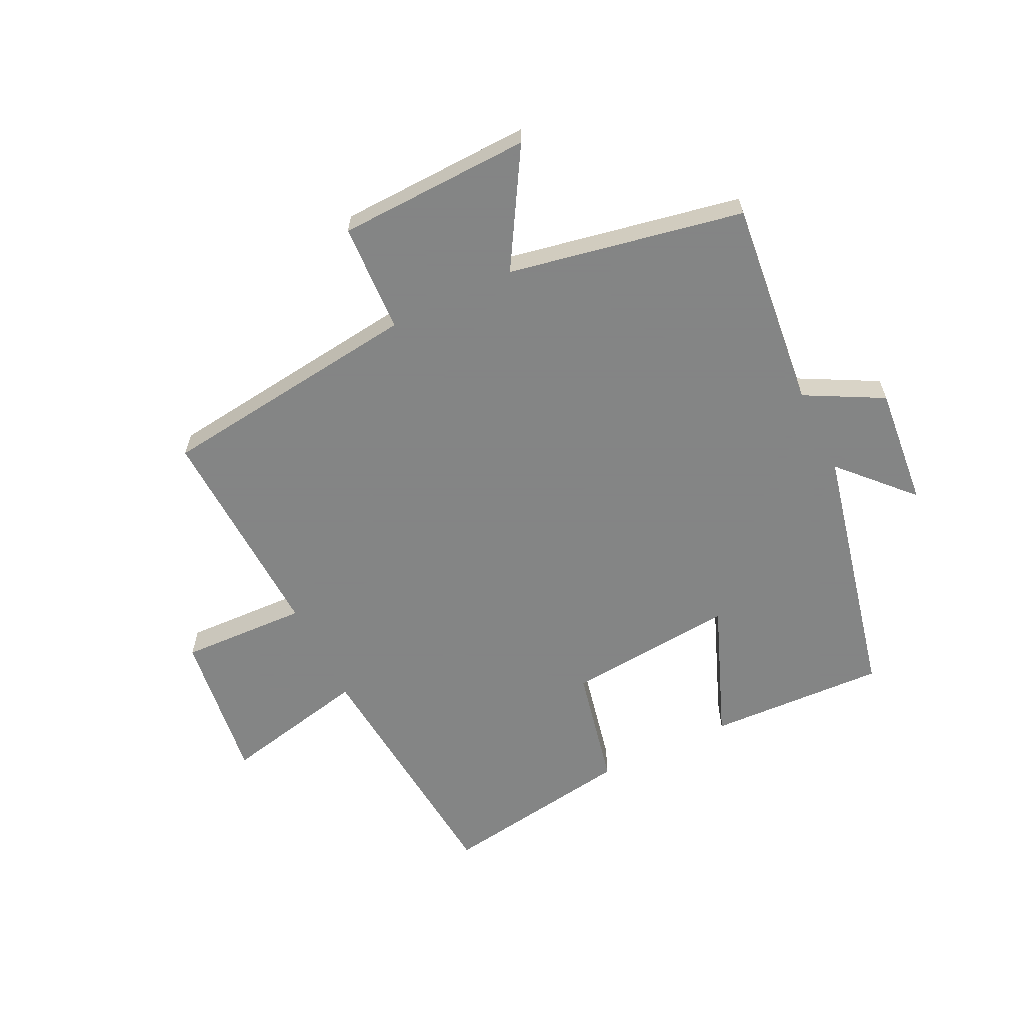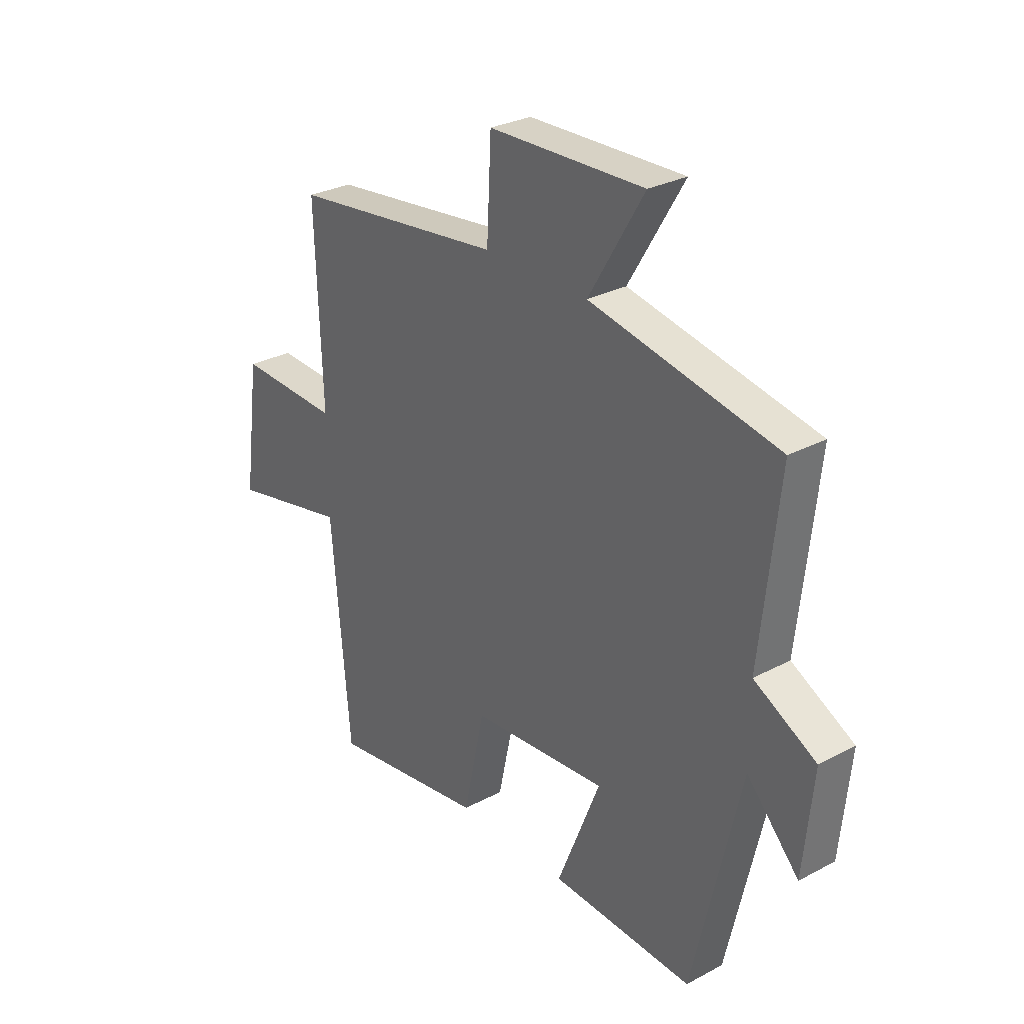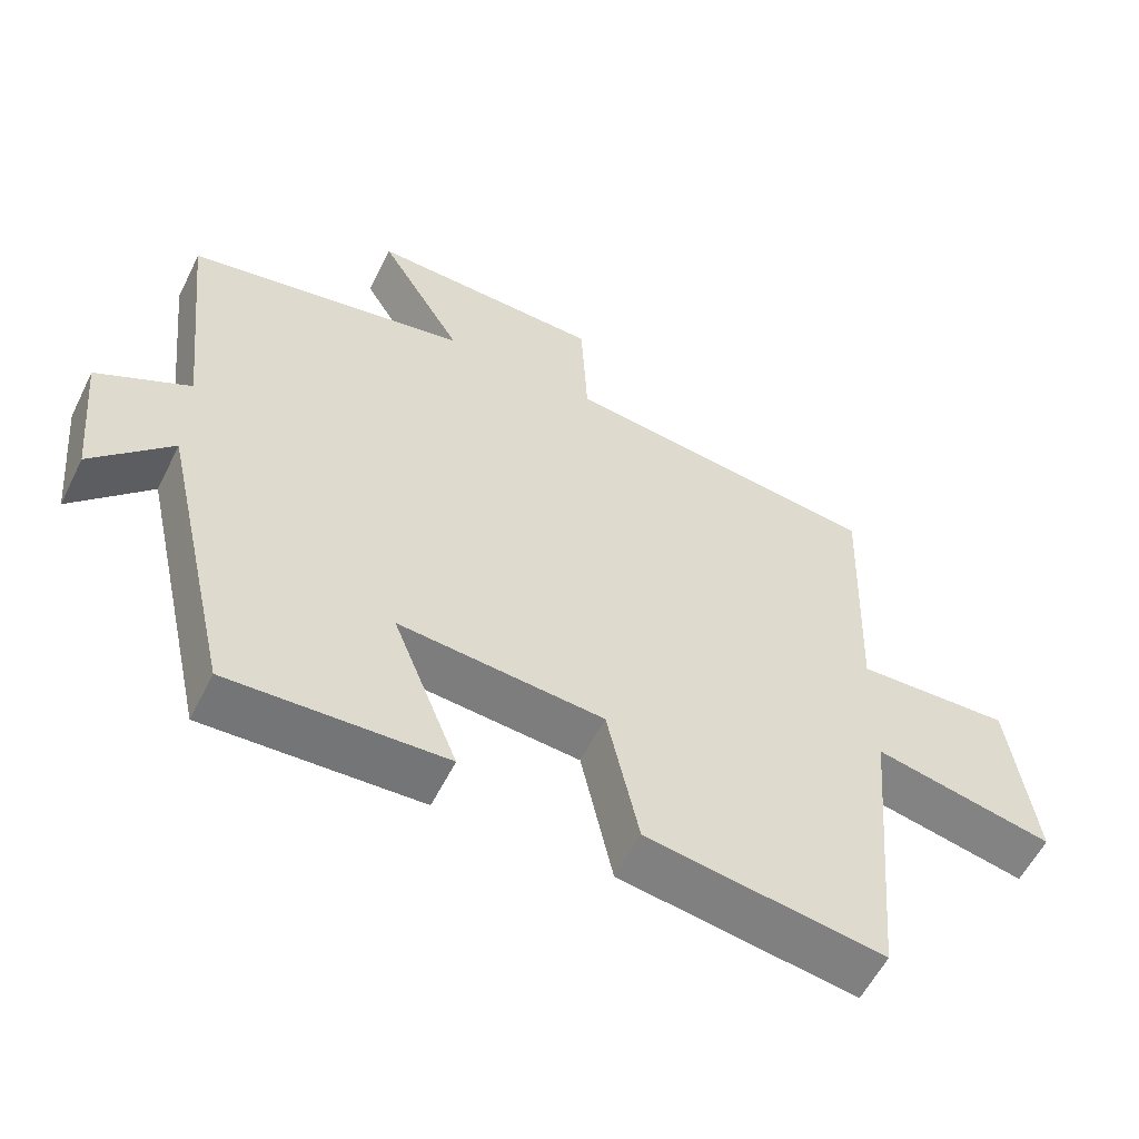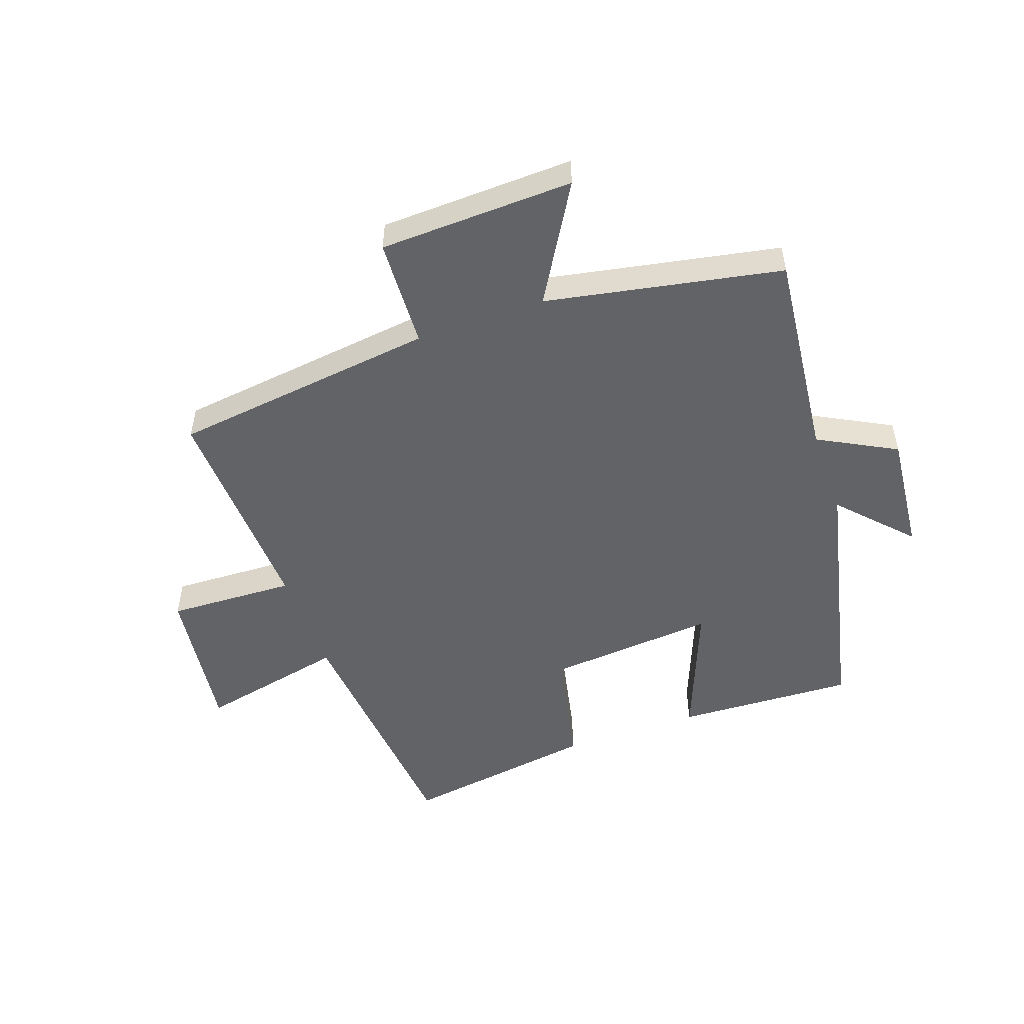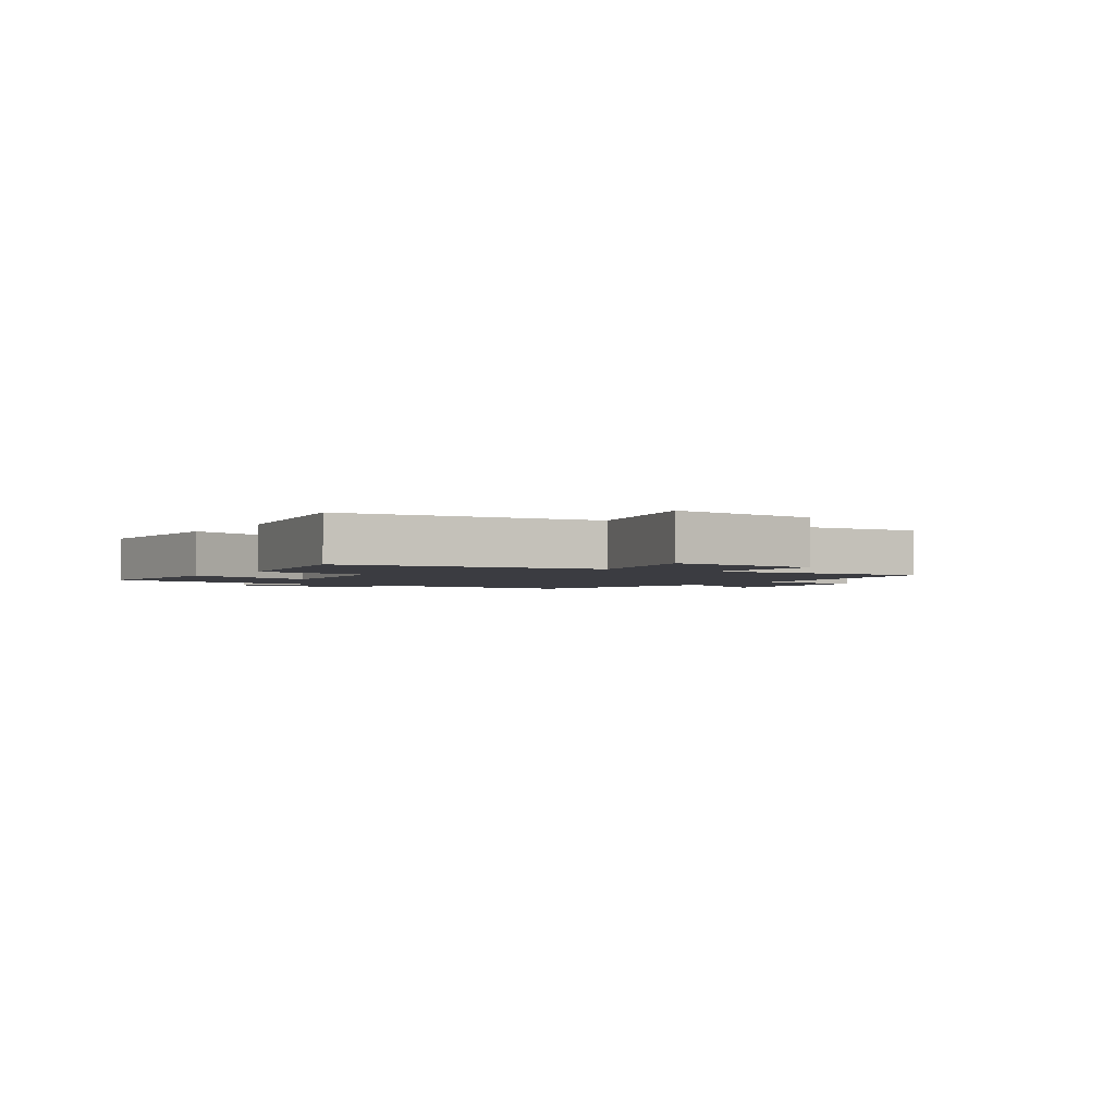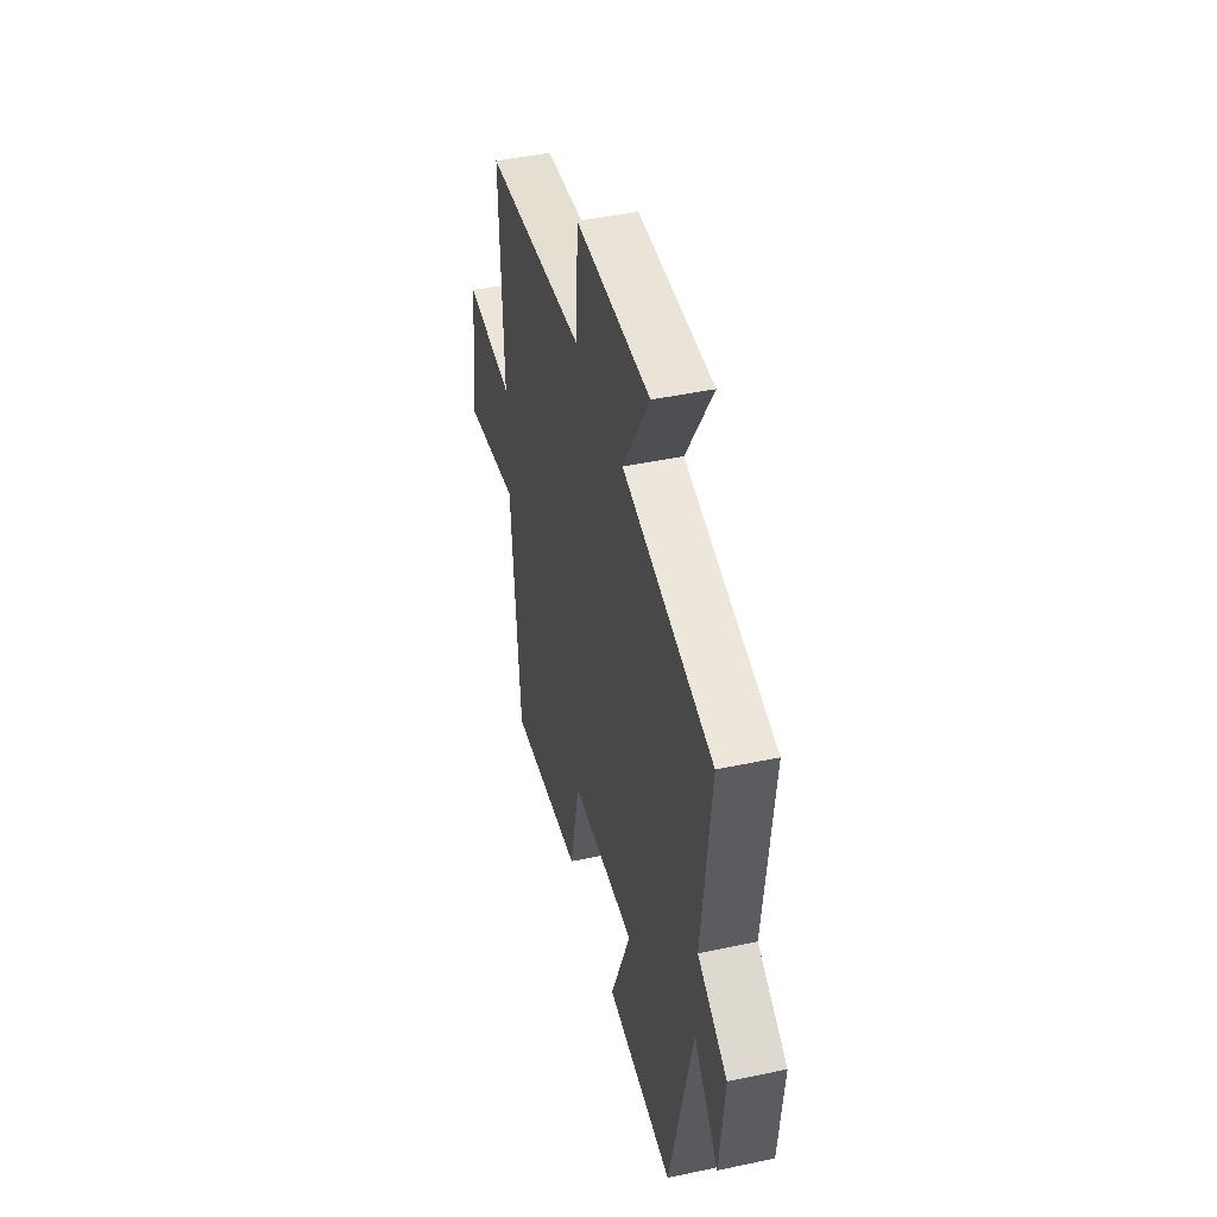
<metadata>
{"format":"obj","ext":"obj","renderer":"f3d","projection":"perspective","resolution":1024,"background":"white","views":[{"elev":-61.6,"azim":26.1,"up":"+Y"},{"elev":29.0,"azim":51.6,"up":"+Z"},{"elev":-57.5,"azim":153.7,"up":"+Z"},{"elev":-51.0,"azim":19.6,"up":"+Y"},{"elev":-2.2,"azim":-121.8,"up":"+Y"},{"elev":44.9,"azim":76.1,"up":"+Z"}]}
</metadata>
<code>
v 0.401 0.07 -0.514
v 0.103 0.07 -0.5
v 0.193 0.07 -0.273
v -0.091 0.07 -0.297
v -0.135 0.07 -0.5
v -0.462 0.07 -0.55
v -0.5 0.07 -0.118
v -0.747 0.07 -0.171
v -0.713 0.07 0.083
v -0.5 0.07 0.074
v -0.514 0.07 0.446
v -0.071 0.07 0.5
v -0.062 0.07 0.683
v 0.262 0.07 0.693
v 0.147 0.07 0.5
v 0.538 0.07 0.424
v 0.5 0.07 0.074
v 0.629 0.07 0.005
v 0.609 0.07 -0.197
v 0.5 0.07 -0.08
v 0.401 0 -0.514
v 0.103 0 -0.5
v 0.193 0 -0.273
v -0.091 0 -0.297
v -0.135 0 -0.5
v -0.462 0 -0.55
v -0.5 0 -0.118
v -0.747 0 -0.171
v -0.713 0 0.083
v -0.5 0 0.074
v -0.514 0 0.446
v -0.071 0 0.5
v -0.062 0 0.683
v 0.262 0 0.693
v 0.147 0 0.5
v 0.538 0 0.424
v 0.5 0 0.074
v 0.629 0 0.005
v 0.609 0 -0.197
v 0.5 0 -0.08
f 17 18 19 20
f 17 20 1 2
f 15 16 17
f 12 13 14 15
f 10 11 12 15
f 10 15 17
f 7 8 9 10
f 4 5 6 7
f 3 4 7 10
f 17 2 3
f 3 10 17
f 40 39 38 37
f 22 21 40 37
f 37 36 35
f 35 34 33 32
f 35 32 31 30
f 37 35 30
f 30 29 28 27
f 27 26 25 24
f 30 27 24 23
f 23 22 37
f 37 30 23
f 1 21 22 2
f 2 22 23 3
f 3 23 24 4
f 4 24 25 5
f 5 25 26 6
f 6 26 27 7
f 7 27 28 8
f 8 28 29 9
f 9 29 30 10
f 10 30 31 11
f 11 31 32 12
f 12 32 33 13
f 13 33 34 14
f 14 34 35 15
f 15 35 36 16
f 16 36 37 17
f 17 37 38 18
f 18 38 39 19
f 19 39 40 20
f 20 40 21 1

</code>
